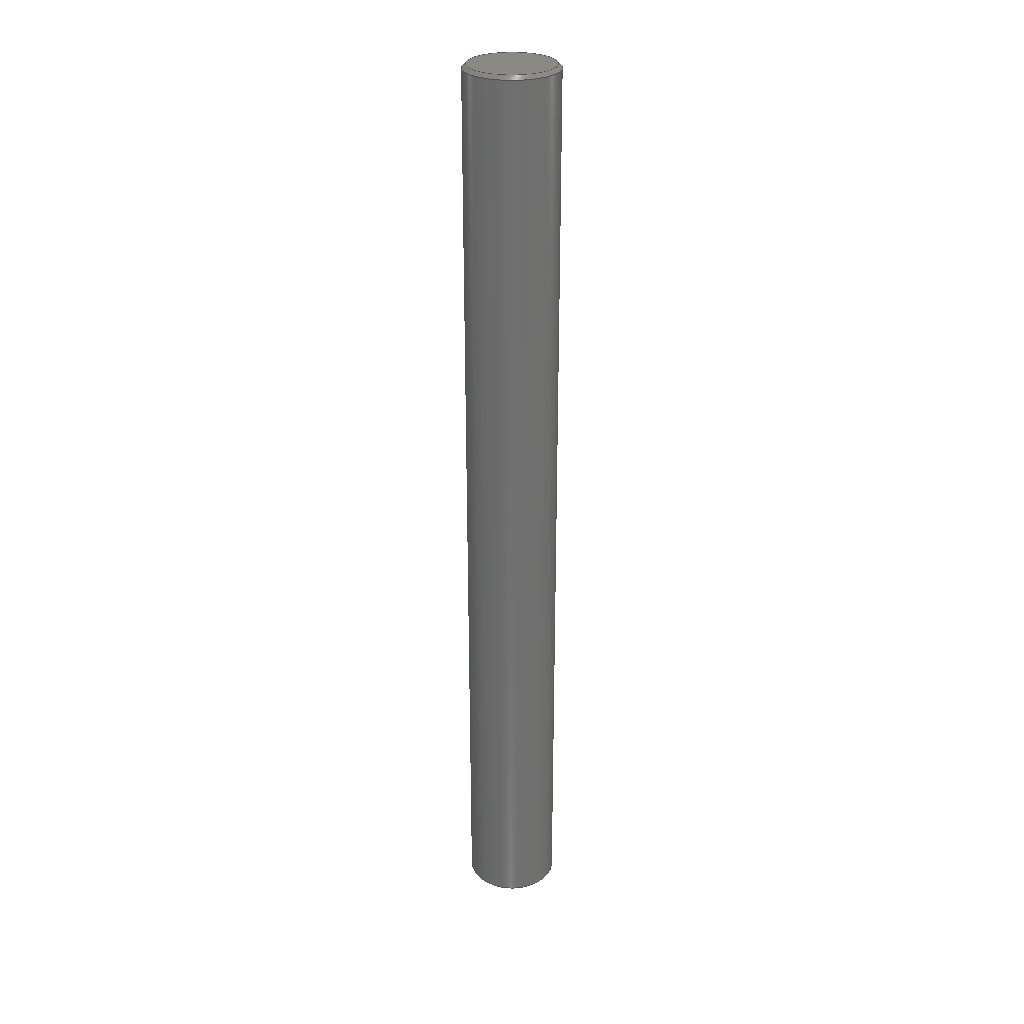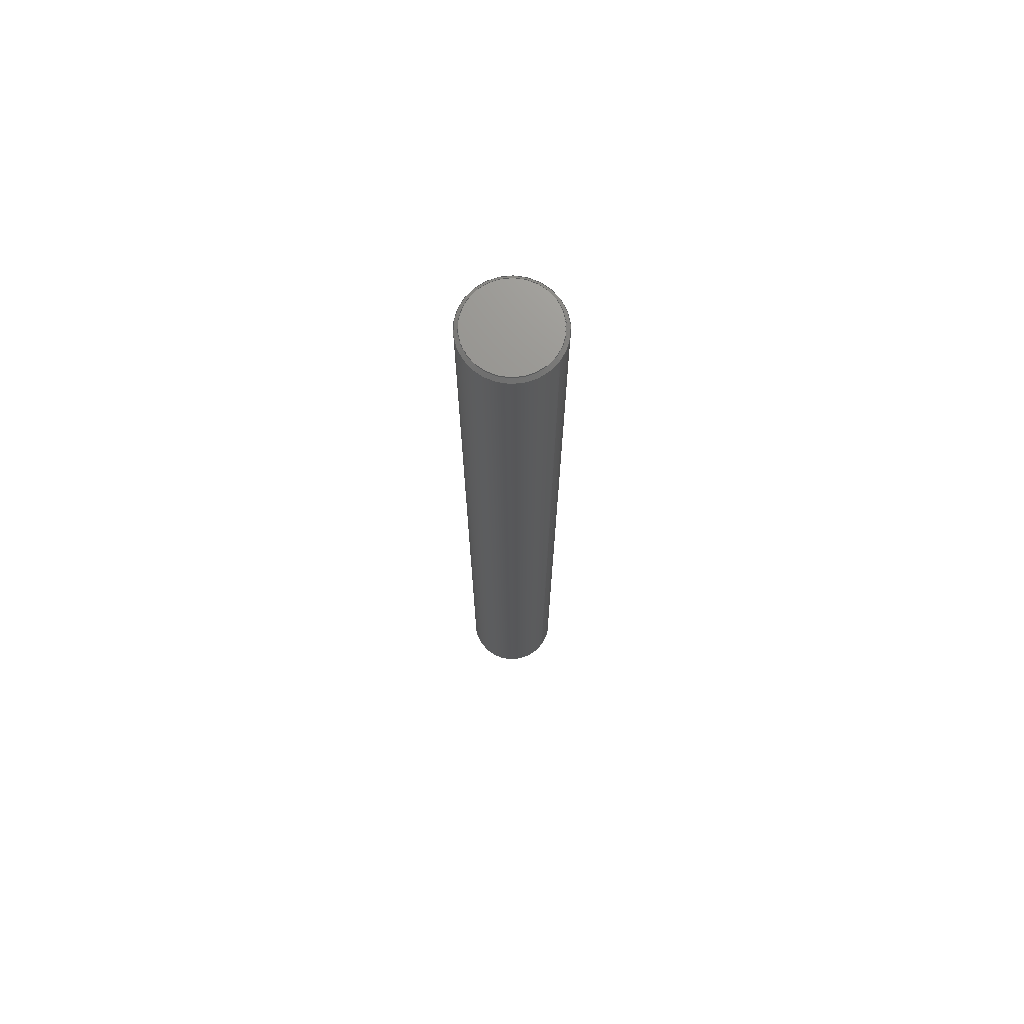
<metadata>
{"format":"step","ext":"step","renderer":"f3d","projection":"perspective","resolution":1024,"background":"white","views":[{"elev":28.1,"azim":-98.2,"up":"+Y"},{"elev":71.8,"azim":-54.2,"up":"+Y"}]}
</metadata>
<code>
ISO-10303-21;
DATA;
#1 = VECTOR ( 'NONE', #87, 39.37 ) ;
#2 = VERTEX_POINT ( 'NONE', #161 ) ;
#3 = PRODUCT_DEFINITION_FORMATION_WITH_SPECIFIED_SOURCE ( 'ANY', '', #201, .NOT_KNOWN. ) ;
#4 = FACE_OUTER_BOUND ( 'NONE', #134, .T. ) ;
#5 = ORGANIZATION ( 'UNSPECIFIED', 'UNSPECIFIED', '' ) ;
#6 = LINE ( 'NONE', #212, #121 ) ;
#7 = CC_DESIGN_DATE_AND_TIME_ASSIGNMENT ( #266, #267, ( #45 ) ) ;
#8 =( CONVERSION_BASED_UNIT ( 'INCH', #70 ) LENGTH_UNIT ( ) NAMED_UNIT ( #100 ) );
#9 = VERTEX_POINT ( 'NONE', #165 ) ;
#10 = DIRECTION ( 'NONE',  ( -0, 1, -0 ) ) ;
#11 = EDGE_LOOP ( 'NONE', ( #275, #227, #215, #144 ) ) ;
#12 = CARTESIAN_POINT ( 'NONE',  ( 0, 5, 0 ) ) ;
#13 = ADVANCED_FACE ( 'NONE', ( #98 ), #234, .T. ) ;
#14 = PERSON_AND_ORGANIZATION ( #235, #5 ) ;
#15 = LINE ( 'NONE', #202, #1 ) ;
#16 = LINE ( 'NONE', #252, #158 ) ;
#17 = CALENDAR_DATE ( 2014, 23, 7 ) ;
#18 = PRODUCT_RELATED_PRODUCT_CATEGORY ( 'detail', '', ( #201 ) ) ;
#19 = ORIENTED_EDGE ( 'NONE', *, *, #254, .T. ) ;
#20 = CARTESIAN_POINT ( 'NONE',  ( 3.06e-17, 5, 0.2498 ) ) ;
#21 = DIRECTION ( 'NONE',  ( 0, 1, 0 ) ) ;
#22 = CARTESIAN_POINT ( 'NONE',  ( 0, 0.02, 0.2498 ) ) ;
#23 = EDGE_CURVE ( 'NONE', #124, #89, #15, .T. ) ;
#24 = DATE_AND_TIME ( #81, #149 ) ;
#25 = ORIENTED_EDGE ( 'NONE', *, *, #254, .F. ) ;
#26 = CC_DESIGN_SECURITY_CLASSIFICATION ( #166, ( #3 ) ) ;
#27 = SECURITY_CLASSIFICATION_LEVEL ( 'unclassified' ) ;
#28 = CC_DESIGN_PERSON_AND_ORGANIZATION_ASSIGNMENT ( #217, #73, ( #45 ) ) ;
#29 = DATE_TIME_ROLE ( 'classification_date' ) ;
#30 = PERSON_AND_ORGANIZATION ( #235, #5 ) ;
#31 = APPROVAL_STATUS ( 'not_yet_approved' ) ;
#32 = APPROVAL_DATE_TIME ( #232, #43 ) ;
#33 = ADVANCED_FACE ( 'NONE', ( #219 ), #211, .T. ) ;
#34 = CC_DESIGN_APPROVAL ( #43, ( #45 ) ) ;
#35 = ORIENTED_EDGE ( 'NONE', *, *, #218, .F. ) ;
#36 = VECTOR ( 'NONE', #66, 39.37 ) ;
#37 = DIRECTION ( 'NONE',  ( 0, -1, 0 ) ) ;
#38 = CARTESIAN_POINT ( 'NONE',  ( 0, 4.98, 0 ) ) ;
#39 = LOCAL_TIME ( 11, 54, 56, #93 ) ;
#40 = CARTESIAN_POINT ( 'NONE',  ( 0, 0, 0 ) ) ;
#41 = DIRECTION ( 'NONE',  ( 0, 1, 0 ) ) ;
#42 = CC_DESIGN_APPROVAL ( #44, ( #166 ) ) ;
#43 = APPROVAL ( #122, 'UNSPECIFIED' ) ;
#44 = APPROVAL ( #31, 'UNSPECIFIED' ) ;
#45 = PRODUCT_DEFINITION ( 'UNKNOWN', '', #3, #96 ) ;
#46 = CALENDAR_DATE ( 2014, 23, 7 ) ;
#47 = CC_DESIGN_PERSON_AND_ORGANIZATION_ASSIGNMENT ( #172, #72, ( #201 ) ) ;
#48 = AXIS2_PLACEMENT_3D ( 'NONE', #264, #204, #176 ) ;
#49 = CONICAL_SURFACE ( 'NONE', #170, 0.2299, 0.7854 ) ;
#50 = PERSON_AND_ORGANIZATION_ROLE ( 'classification_officer' ) ;
#51 = PERSON_AND_ORGANIZATION_ROLE ( 'design_supplier' ) ;
#52 = ADVANCED_FACE ( 'NONE', ( #207 ), #258, .T. ) ;
#53 = ORIENTED_EDGE ( 'NONE', *, *, #269, .F. ) ;
#54 = DIRECTION ( 'NONE',  ( 0, 0, 1 ) ) ;
#55 = CC_DESIGN_DATE_AND_TIME_ASSIGNMENT ( #24, #29, ( #166 ) ) ;
#56 = FACE_OUTER_BOUND ( 'NONE', #11, .T. ) ;
#57 = CONICAL_SURFACE ( 'NONE', #123, 0.2498, 0.7854 ) ;
#58 = EDGE_CURVE ( 'NONE', #89, #9, #168, .T. ) ;
#59 = VERTEX_POINT ( 'NONE', #151 ) ;
#60 = APPROVAL ( #95, 'UNSPECIFIED' ) ;
#61 = DIRECTION ( 'NONE',  ( 0, 0, 1 ) ) ;
#62 = VERTEX_POINT ( 'NONE', #192 ) ;
#63 = FACE_OUTER_BOUND ( 'NONE', #183, .T. ) ;
#64 = DIRECTION ( 'NONE',  ( 0, 0, 1 ) ) ;
#65 = EDGE_CURVE ( 'NONE', #59, #230, #277, .T. ) ;
#66 = DIRECTION ( 'NONE',  ( -0, -1, -0 ) ) ;
#67 = ORIENTED_EDGE ( 'NONE', *, *, #259, .T. ) ;
#68 = ORIENTED_EDGE ( 'NONE', *, *, #243, .T. ) ;
#69 = VECTOR ( 'NONE', #206, 39.37 ) ;
#70 = LENGTH_MEASURE_WITH_UNIT ( LENGTH_MEASURE( 0.0254 ), #94 );
#71 = UNCERTAINTY_MEASURE_WITH_UNIT (LENGTH_MEASURE( 1e-05 ), #8, 'distance_accuracy_value', 'NONE');
#72 = PERSON_AND_ORGANIZATION_ROLE ( 'design_owner' ) ;
#73 = PERSON_AND_ORGANIZATION_ROLE ( 'creator' ) ;
#74 = PRODUCT_DEFINITION_SHAPE ( 'NONE', 'NONE',  #45 ) ;
#75 = LOCAL_TIME ( 11, 54, 56, #142 ) ;
#76 = VERTEX_POINT ( 'NONE', #97 ) ;
#77 = DIRECTION ( 'NONE',  ( -0, 1, -0 ) ) ;
#78 = DIRECTION ( 'NONE',  ( -0, -1, -0 ) ) ;
#79 = ORIENTED_EDGE ( 'NONE', *, *, #65, .T. ) ;
#80 = DIRECTION ( 'NONE',  ( 0, 1, 0 ) ) ;
#81 = CALENDAR_DATE ( 2014, 23, 7 ) ;
#82 = DIRECTION ( 'NONE',  ( 0, 0, 1 ) ) ;
#83 = ORIENTED_EDGE ( 'NONE', *, *, #58, .F. ) ;
#84 = COORDINATED_UNIVERSAL_TIME_OFFSET ( 6, 0, .BEHIND. ) ;
#85 = DIRECTION ( 'NONE',  ( 0, -1, 0 ) ) ;
#86 = DIRECTION ( 'NONE',  ( -0, -1, -0 ) ) ;
#87 = DIRECTION ( 'NONE',  ( 8.66e-17, -0.7071, 0.7071 ) ) ;
#88 = PERSON_AND_ORGANIZATION ( #235, #5 ) ;
#89 = VERTEX_POINT ( 'NONE', #278 ) ;
#90 = EDGE_LOOP ( 'NONE', ( #83, #68, #19, #239 ) ) ;
#91 = ORIENTED_EDGE ( 'NONE', *, *, #23, .T. ) ;
#92 = APPROVAL_ROLE ( '' ) ;
#93 = COORDINATED_UNIVERSAL_TIME_OFFSET ( 6, 0, .BEHIND. ) ;
#94 =( LENGTH_UNIT ( ) NAMED_UNIT ( * ) SI_UNIT ( $, .METRE. ) );
#95 = APPROVAL_STATUS ( 'not_yet_approved' ) ;
#96 = DESIGN_CONTEXT ( 'detailed design', #147, 'design' ) ;
#97 = CARTESIAN_POINT ( 'NONE',  ( 0, 0.02, -0.2498 ) ) ;
#98 = FACE_OUTER_BOUND ( 'NONE', #181, .T. ) ;
#99 = CARTESIAN_POINT ( 'NONE',  ( 2.937e-17, 5, 0.2299 ) ) ;
#100 = DIMENSIONAL_EXPONENTS ( 1, 0, 0, 0, 0, 0, 0 ) ;
#101 =( GEOMETRIC_REPRESENTATION_CONTEXT ( 3 ) GLOBAL_UNCERTAINTY_ASSIGNED_CONTEXT ( ( #71 ) ) GLOBAL_UNIT_ASSIGNED_CONTEXT ( ( #8, #265, #177 ) ) REPRESENTATION_CONTEXT ( 'NONE', 'WORKASPACE' ) );
#102 = CARTESIAN_POINT ( 'NONE',  ( 0, 0.02, 0 ) ) ;
#103 = CARTESIAN_POINT ( 'NONE',  ( 0, 0.02, 0 ) ) ;
#104 = LOCAL_TIME ( 11, 54, 56, #175 ) ;
#105 = DIRECTION ( 'NONE',  ( -0, -1, -0 ) ) ;
#106 = DIRECTION ( 'NONE',  ( 0, 0.7071, 0.7071 ) ) ;
#107 = DIRECTION ( 'NONE',  ( -0, -1, -0 ) ) ;
#108 = CARTESIAN_POINT ( 'NONE',  ( 0, 5, 0 ) ) ;
#109 = AXIS2_PLACEMENT_3D ( 'NONE', #224, #10, #225 ) ;
#110 = DIRECTION ( 'NONE',  ( 0, 0, -1 ) ) ;
#111 = DIRECTION ( 'NONE',  ( 0, -0, 1 ) ) ;
#112 = ORIENTED_EDGE ( 'NONE', *, *, #226, .T. ) ;
#113 = EDGE_LOOP ( 'NONE', ( #155, #130, #141, #25 ) ) ;
#114 = AXIS2_PLACEMENT_3D ( 'NONE', #197, #85, #244 ) ;
#115 = DIRECTION ( 'NONE',  ( 0, -0, 1 ) ) ;
#116 = CONICAL_SURFACE ( 'NONE', #184, 0.2498, 0.7854 ) ;
#117 = CARTESIAN_POINT ( 'NONE',  ( 0, 5, 0 ) ) ;
#118 = ORIENTED_EDGE ( 'NONE', *, *, #259, .F. ) ;
#119 = ORIENTED_EDGE ( 'NONE', *, *, #65, .F. ) ;
#120 = ORIENTED_EDGE ( 'NONE', *, *, #222, .F. ) ;
#121 = VECTOR ( 'NONE', #105, 39.37 ) ;
#122 = APPROVAL_STATUS ( 'not_yet_approved' ) ;
#123 = AXIS2_PLACEMENT_3D ( 'NONE', #102, #136, #272 ) ;
#124 = VERTEX_POINT ( 'NONE', #99 ) ;
#125 = APPROVAL_ROLE ( '' ) ;
#126 = APPLICATION_PROTOCOL_DEFINITION ( 'international standard', 'config_control_design', 1994, #147 ) ;
#127 = DIRECTION ( 'NONE',  ( 0, 0, 1 ) ) ;
#128 = CARTESIAN_POINT ( 'NONE',  ( 0, 0, 0 ) ) ;
#129 = AXIS2_PLACEMENT_3D ( 'NONE', #38, #37, #61 ) ;
#130 = ORIENTED_EDGE ( 'NONE', *, *, #58, .T. ) ;
#131 = ADVANCED_FACE ( 'NONE', ( #263 ), #116, .T. ) ;
#132 = LINE ( 'NONE', #209, #69 ) ;
#133 = AXIS2_PLACEMENT_3D ( 'NONE', #40, #21, #111 ) ;
#134 = EDGE_LOOP ( 'NONE', ( #35, #91, #160, #251 ) ) ;
#135 = AXIS2_PLACEMENT_3D ( 'NONE', #103, #156, #82 ) ;
#136 = DIRECTION ( 'NONE',  ( -0, 1, -0 ) ) ;
#137 = FACE_OUTER_BOUND ( 'NONE', #188, .T. ) ;
#138 = CIRCLE ( 'NONE', #114, 0.2498 ) ;
#139 = AXIS2_PLACEMENT_3D ( 'NONE', #108, #80, #64 ) ;
#140 = CC_DESIGN_PERSON_AND_ORGANIZATION_ASSIGNMENT ( #253, #50, ( #166 ) ) ;
#141 = ORIENTED_EDGE ( 'NONE', *, *, #231, .T. ) ;
#142 = COORDINATED_UNIVERSAL_TIME_OFFSET ( 6, 0, .BEHIND. ) ;
#143 = ORIENTED_EDGE ( 'NONE', *, *, #218, .T. ) ;
#144 = ORIENTED_EDGE ( 'NONE', *, *, #243, .F. ) ;
#145 = AXIS2_PLACEMENT_3D ( 'NONE', #256, #273, #274 ) ;
#146 = MECHANICAL_CONTEXT ( 'NONE', #148, 'mechanical' ) ;
#147 = APPLICATION_CONTEXT ( 'configuration controlled 3d designs of mechanical parts and assemblies' ) ;
#148 = APPLICATION_CONTEXT ( 'configuration controlled 3d designs of mechanical parts and assemblies' ) ;
#149 = LOCAL_TIME ( 11, 54, 56, #203 ) ;
#150 = CARTESIAN_POINT ( 'NONE',  ( 0, 0.02, 0 ) ) ;
#151 = CARTESIAN_POINT ( 'NONE',  ( 0, 0, 0.2298 ) ) ;
#152 = ADVANCED_FACE ( 'NONE', ( #56 ), #49, .T. ) ;
#153 = CARTESIAN_POINT ( 'NONE',  ( 2.937e-17, 0, -0.2298 ) ) ;
#154 = ADVANCED_BREP_SHAPE_REPRESENTATION ( '634232', ( #271, #48 ), #101 ) ;
#155 = ORIENTED_EDGE ( 'NONE', *, *, #257, .T. ) ;
#156 = DIRECTION ( 'NONE',  ( -0, 1, -0 ) ) ;
#157 = PLANE ( 'NONE',  #133 ) ;
#158 = VECTOR ( 'NONE', #214, 39.37 ) ;
#159 = APPROVAL_DATE_TIME ( #205, #60 ) ;
#160 = ORIENTED_EDGE ( 'NONE', *, *, #257, .F. ) ;
#161 = CARTESIAN_POINT ( 'NONE',  ( 0, 4.98, -0.2498 ) ) ;
#162 = AXIS2_PLACEMENT_3D ( 'NONE', #194, #191, #179 ) ;
#163 = ORIENTED_EDGE ( 'NONE', *, *, #222, .T. ) ;
#164 = AXIS2_PLACEMENT_3D ( 'NONE', #248, #268, #250 ) ;
#165 = CARTESIAN_POINT ( 'NONE',  ( 3.06e-17, 0.02, 0.2498 ) ) ;
#166 = SECURITY_CLASSIFICATION ( '', '', #27 ) ;
#167 = DIRECTION ( 'NONE',  ( 0, 0, -1 ) ) ;
#168 = LINE ( 'NONE', #20, #36 ) ;
#169 = APPROVAL_PERSON_ORGANIZATION ( #213, #60, #92 ) ;
#170 = AXIS2_PLACEMENT_3D ( 'NONE', #12, #228, #270 ) ;
#171 = VECTOR ( 'NONE', #106, 39.37 ) ;
#172 = PERSON_AND_ORGANIZATION ( #235, #5 ) ;
#173 = PERSON_AND_ORGANIZATION_ROLE ( 'creator' ) ;
#174 = CC_DESIGN_PERSON_AND_ORGANIZATION_ASSIGNMENT ( #30, #51, ( #3 ) ) ;
#175 = COORDINATED_UNIVERSAL_TIME_OFFSET ( 6, 0, .BEHIND. ) ;
#176 = DIRECTION ( 'NONE',  ( 1, 0, 0 ) ) ;
#177 =( NAMED_UNIT ( * ) SI_UNIT ( $, .STERADIAN. ) SOLID_ANGLE_UNIT ( ) );
#178 = ORIENTED_EDGE ( 'NONE', *, *, #223, .T. ) ;
#179 = DIRECTION ( 'NONE',  ( 0, 0, 1 ) ) ;
#180 = AXIS2_PLACEMENT_3D ( 'NONE', #117, #86, #110 ) ;
#181 = EDGE_LOOP ( 'NONE', ( #112, #143 ) ) ;
#182 = AXIS2_PLACEMENT_3D ( 'NONE', #236, #107, #167 ) ;
#183 = EDGE_LOOP ( 'NONE', ( #210, #163, #276, #118 ) ) ;
#184 = AXIS2_PLACEMENT_3D ( 'NONE', #150, #77, #54 ) ;
#185 = CIRCLE ( 'NONE', #162, 0.2299 ) ;
#186 = SHAPE_DEFINITION_REPRESENTATION ( #74, #154 ) ;
#187 = APPLICATION_PROTOCOL_DEFINITION ( 'international standard', 'config_control_design', 1994, #148 ) ;
#188 = EDGE_LOOP ( 'NONE', ( #79, #178 ) ) ;
#189 = CIRCLE ( 'NONE', #135, 0.2498 ) ;
#190 = APPROVAL_DATE_TIME ( #238, #44 ) ;
#191 = DIRECTION ( 'NONE',  ( 0, 1, 0 ) ) ;
#192 = CARTESIAN_POINT ( 'NONE',  ( 0, 5, -0.2299 ) ) ;
#193 = CIRCLE ( 'NONE', #145, 0.2298 ) ;
#194 = CARTESIAN_POINT ( 'NONE',  ( 0, 5, 0 ) ) ;
#195 = AXIS2_PLACEMENT_3D ( 'NONE', #255, #41, #115 ) ;
#196 = APPROVAL_PERSON_ORGANIZATION ( #246, #44, #242 ) ;
#197 = CARTESIAN_POINT ( 'NONE',  ( 0, 4.98, 0 ) ) ;
#198 = APPROVAL_PERSON_ORGANIZATION ( #14, #43, #125 ) ;
#199 = CC_DESIGN_PERSON_AND_ORGANIZATION_ASSIGNMENT ( #88, #173, ( #3 ) ) ;
#200 = AXIS2_PLACEMENT_3D ( 'NONE', #128, #78, #127 ) ;
#201 = PRODUCT ( '634232', '634232', '', ( #146 ) ) ;
#202 = CARTESIAN_POINT ( 'NONE',  ( 2.815e-17, 5, 0.2299 ) ) ;
#203 = COORDINATED_UNIVERSAL_TIME_OFFSET ( 6, 0, .BEHIND. ) ;
#204 = DIRECTION ( 'NONE',  ( 0, 0, 1 ) ) ;
#205 = DATE_AND_TIME ( #260, #39 ) ;
#206 = DIRECTION ( 'NONE',  ( 8.66e-17, 0.7071, -0.7071 ) ) ;
#207 = FACE_OUTER_BOUND ( 'NONE', #113, .T. ) ;
#208 = ADVANCED_FACE ( 'NONE', ( #4 ), #240, .T. ) ;
#209 = CARTESIAN_POINT ( 'NONE',  ( 3.06e-17, 0.02, -0.2498 ) ) ;
#210 = ORIENTED_EDGE ( 'NONE', *, *, #223, .F. ) ;
#211 = CYLINDRICAL_SURFACE ( 'NONE', #182, 0.2498 ) ;
#212 = CARTESIAN_POINT ( 'NONE',  ( 0, 5, -0.2498 ) ) ;
#213 = PERSON_AND_ORGANIZATION ( #235, #5 ) ;
#214 = DIRECTION ( 'NONE',  ( 0, -0.7071, -0.7071 ) ) ;
#215 = ORIENTED_EDGE ( 'NONE', *, *, #249, .T. ) ;
#216 = LOCAL_TIME ( 11, 54, 56, #84 ) ;
#217 = PERSON_AND_ORGANIZATION ( #235, #5 ) ;
#218 = EDGE_CURVE ( 'NONE', #124, #62, #185, .T. ) ;
#219 = FACE_OUTER_BOUND ( 'NONE', #90, .T. ) ;
#220 = CALENDAR_DATE ( 2014, 23, 7 ) ;
#221 = EDGE_LOOP ( 'NONE', ( #120, #119, #67, #53 ) ) ;
#222 = EDGE_CURVE ( 'NONE', #230, #76, #132, .T. ) ;
#223 = EDGE_CURVE ( 'NONE', #230, #59, #193, .T. ) ;
#224 = CARTESIAN_POINT ( 'NONE',  ( 0, 0.02, 0 ) ) ;
#225 = DIRECTION ( 'NONE',  ( 0, 0, 1 ) ) ;
#226 = EDGE_CURVE ( 'NONE', #62, #124, #237, .T. ) ;
#227 = ORIENTED_EDGE ( 'NONE', *, *, #226, .F. ) ;
#228 = DIRECTION ( 'NONE',  ( 0, -1, 0 ) ) ;
#229 = ADVANCED_FACE ( 'NONE', ( #137 ), #157, .F. ) ;
#230 = VERTEX_POINT ( 'NONE', #153 ) ;
#231 = EDGE_CURVE ( 'NONE', #9, #76, #189, .T. ) ;
#232 = DATE_AND_TIME ( #220, #216 ) ;
#233 = LINE ( 'NONE', #22, #171 ) ;
#234 = PLANE ( 'NONE',  #195 ) ;
#235 = PERSON ( 'UNSPECIFIED', 'UNSPECIFIED', 'UNSPECIFIED', ('UNSPECIFIED'), ('UNSPECIFIED'), ('UNSPECIFIED') ) ;
#236 = CARTESIAN_POINT ( 'NONE',  ( 0, 5, 0 ) ) ;
#237 = CIRCLE ( 'NONE', #139, 0.2299 ) ;
#238 = DATE_AND_TIME ( #17, #75 ) ;
#239 = ORIENTED_EDGE ( 'NONE', *, *, #269, .T. ) ;
#240 = CONICAL_SURFACE ( 'NONE', #164, 0.2299, 0.7854 ) ;
#241 = CIRCLE ( 'NONE', #109, 0.2498 ) ;
#242 = APPROVAL_ROLE ( '' ) ;
#243 = EDGE_CURVE ( 'NONE', #89, #2, #245, .T. ) ;
#244 = DIRECTION ( 'NONE',  ( 0, 0, 1 ) ) ;
#245 = CIRCLE ( 'NONE', #129, 0.2498 ) ;
#246 = PERSON_AND_ORGANIZATION ( #235, #5 ) ;
#247 = ADVANCED_FACE ( 'NONE', ( #63 ), #57, .T. ) ;
#248 = CARTESIAN_POINT ( 'NONE',  ( 0, 5, 0 ) ) ;
#249 = EDGE_CURVE ( 'NONE', #62, #2, #16, .T. ) ;
#250 = DIRECTION ( 'NONE',  ( 0, 0, -1 ) ) ;
#251 = ORIENTED_EDGE ( 'NONE', *, *, #249, .F. ) ;
#252 = CARTESIAN_POINT ( 'NONE',  ( 0, 5, -0.2299 ) ) ;
#253 = PERSON_AND_ORGANIZATION ( #235, #5 ) ;
#254 = EDGE_CURVE ( 'NONE', #2, #76, #6, .T. ) ;
#255 = CARTESIAN_POINT ( 'NONE',  ( 0, 5, 0 ) ) ;
#256 = CARTESIAN_POINT ( 'NONE',  ( 0, 0, 0 ) ) ;
#257 = EDGE_CURVE ( 'NONE', #2, #89, #138, .T. ) ;
#258 = CYLINDRICAL_SURFACE ( 'NONE', #180, 0.2498 ) ;
#259 = EDGE_CURVE ( 'NONE', #59, #9, #233, .T. ) ;
#260 = CALENDAR_DATE ( 2014, 23, 7 ) ;
#261 = CLOSED_SHELL ( 'NONE', ( #208, #247, #52, #33, #13, #229, #131, #152 ) ) ;
#262 = CC_DESIGN_APPROVAL ( #60, ( #3 ) ) ;
#263 = FACE_OUTER_BOUND ( 'NONE', #221, .T. ) ;
#264 = CARTESIAN_POINT ( 'NONE',  ( 0, 0, 0 ) ) ;
#265 =( NAMED_UNIT ( * ) PLANE_ANGLE_UNIT ( ) SI_UNIT ( $, .RADIAN. ) );
#266 = DATE_AND_TIME ( #46, #104 ) ;
#267 = DATE_TIME_ROLE ( 'creation_date' ) ;
#268 = DIRECTION ( 'NONE',  ( 0, -1, 0 ) ) ;
#269 = EDGE_CURVE ( 'NONE', #76, #9, #241, .T. ) ;
#270 = DIRECTION ( 'NONE',  ( 0, 0, -1 ) ) ;
#271 = MANIFOLD_SOLID_BREP ( 'Chamfer1', #261 ) ;
#272 = DIRECTION ( 'NONE',  ( 0, 0, 1 ) ) ;
#273 = DIRECTION ( 'NONE',  ( -0, -1, -0 ) ) ;
#274 = DIRECTION ( 'NONE',  ( 0, 0, 1 ) ) ;
#275 = ORIENTED_EDGE ( 'NONE', *, *, #23, .F. ) ;
#276 = ORIENTED_EDGE ( 'NONE', *, *, #231, .F. ) ;
#277 = CIRCLE ( 'NONE', #200, 0.2298 ) ;
#278 = CARTESIAN_POINT ( 'NONE',  ( 3.06e-17, 4.98, 0.2498 ) ) ;
ENDSEC;
END-ISO-10303-21;

</code>
